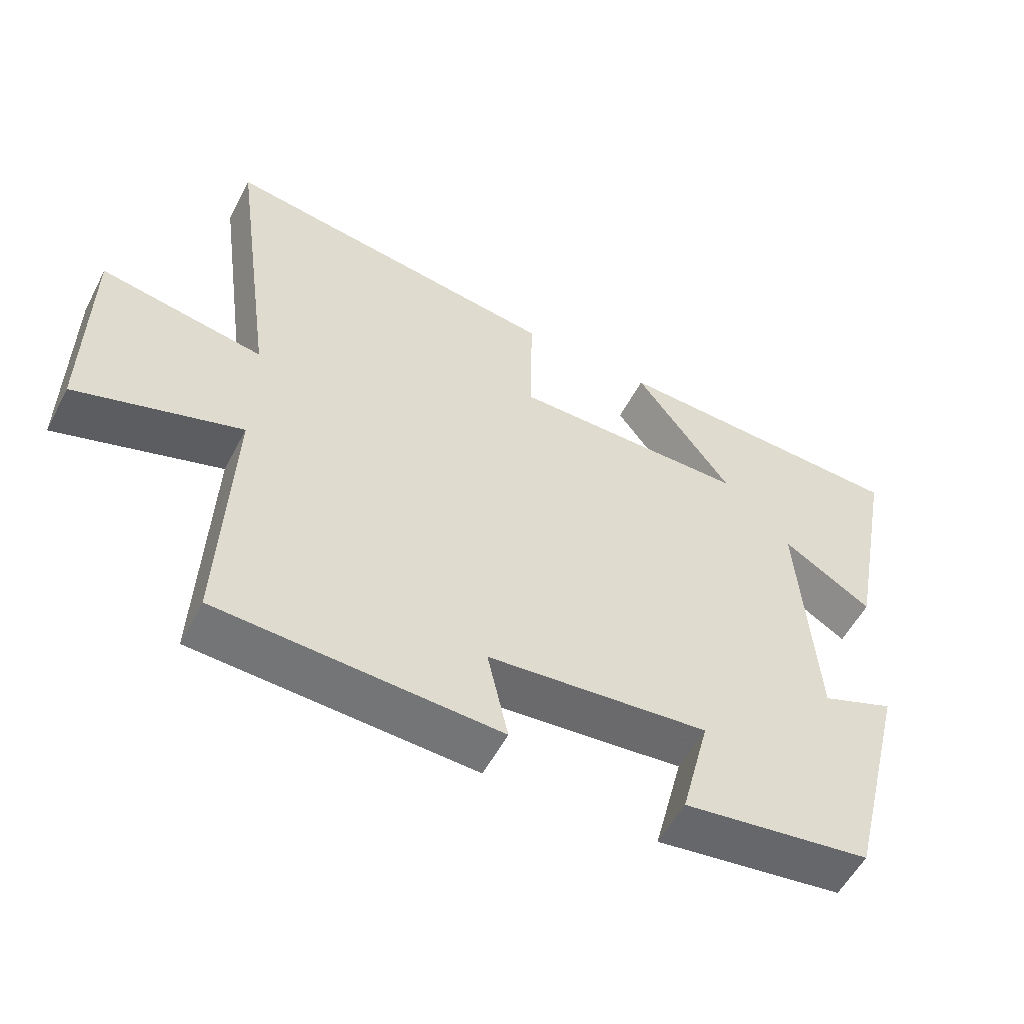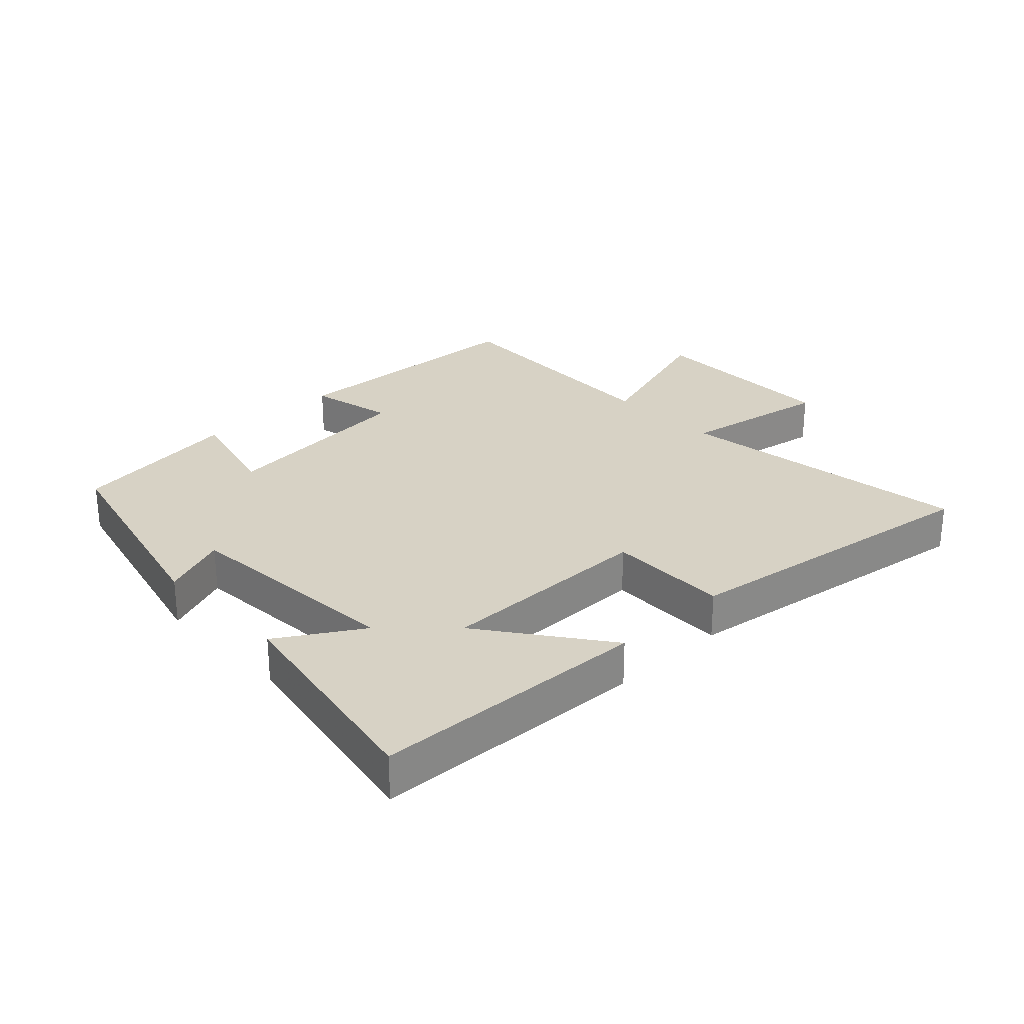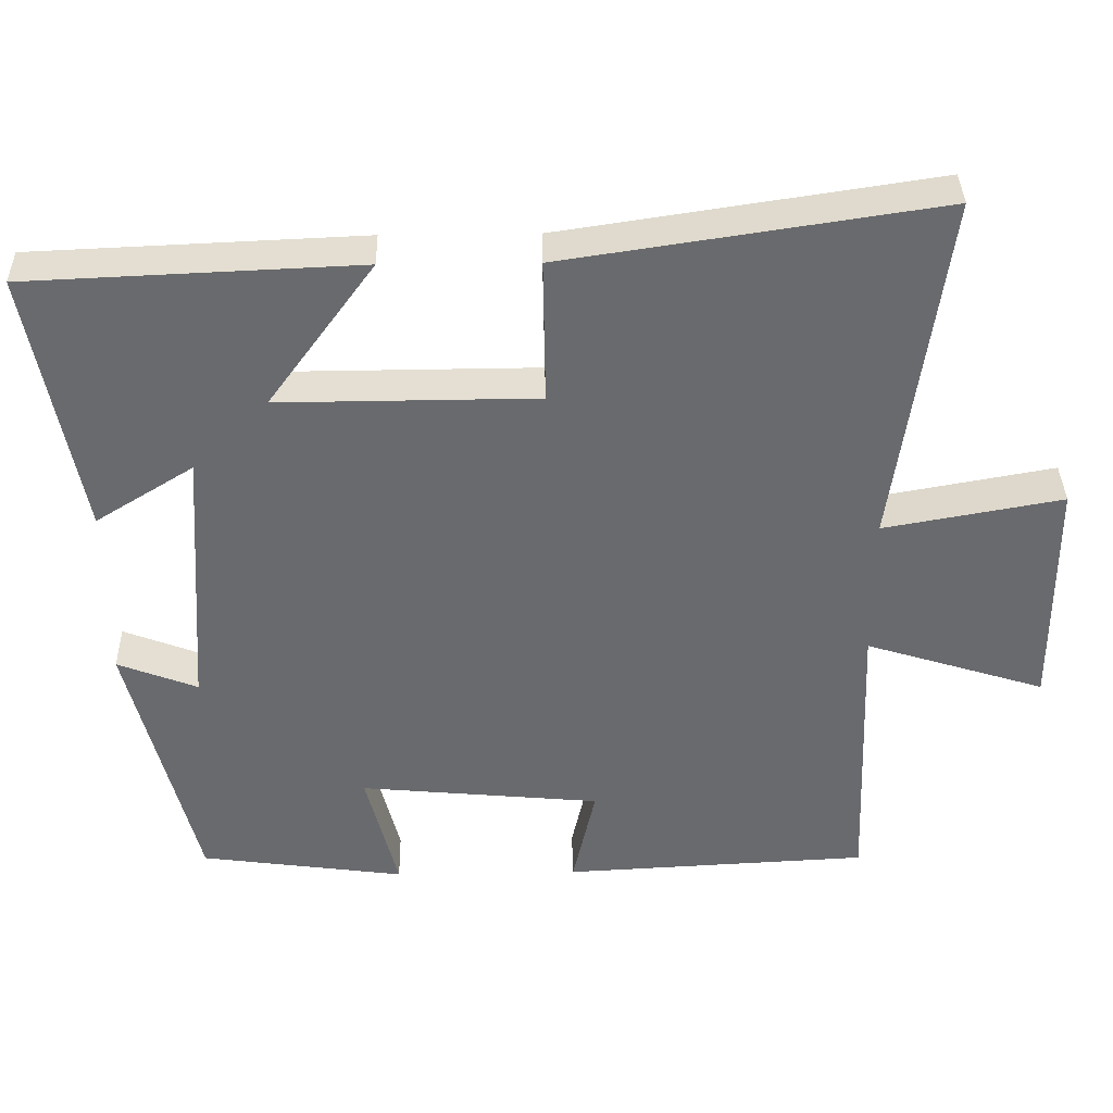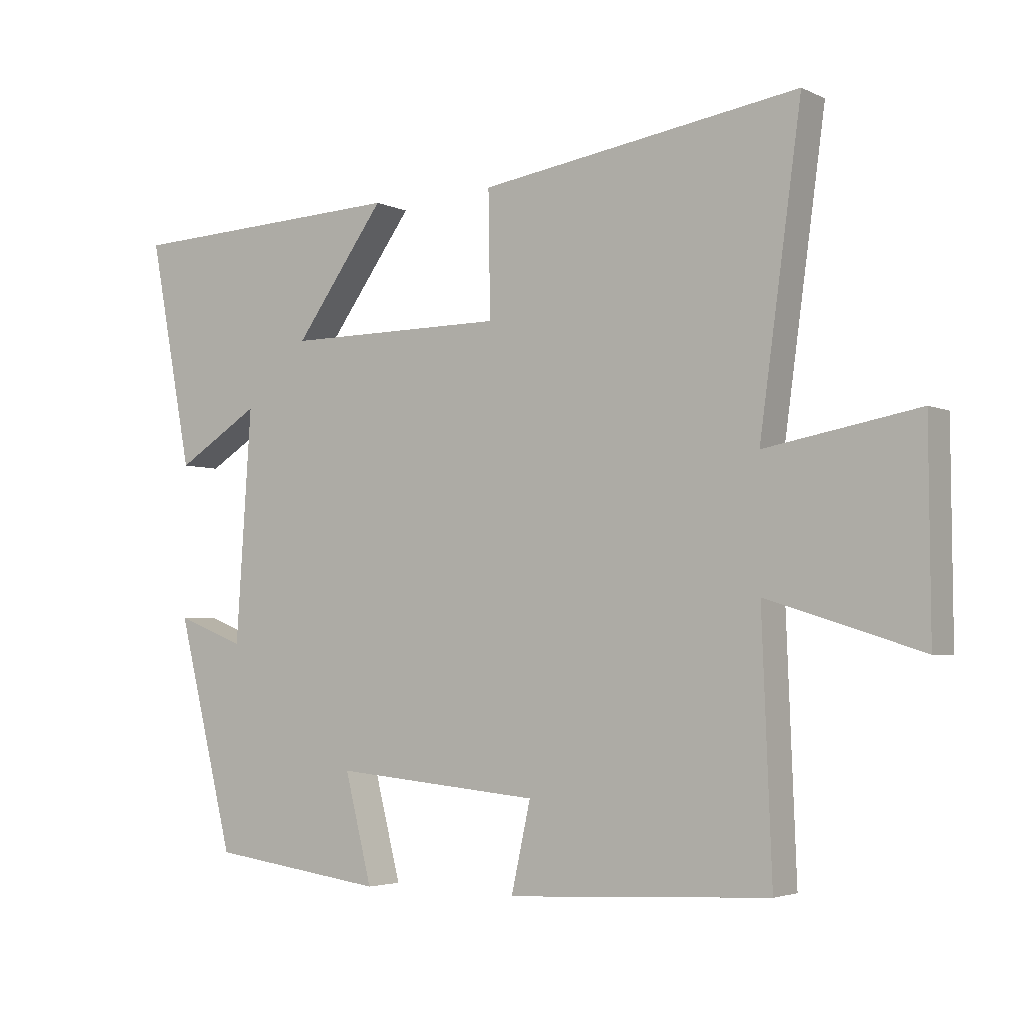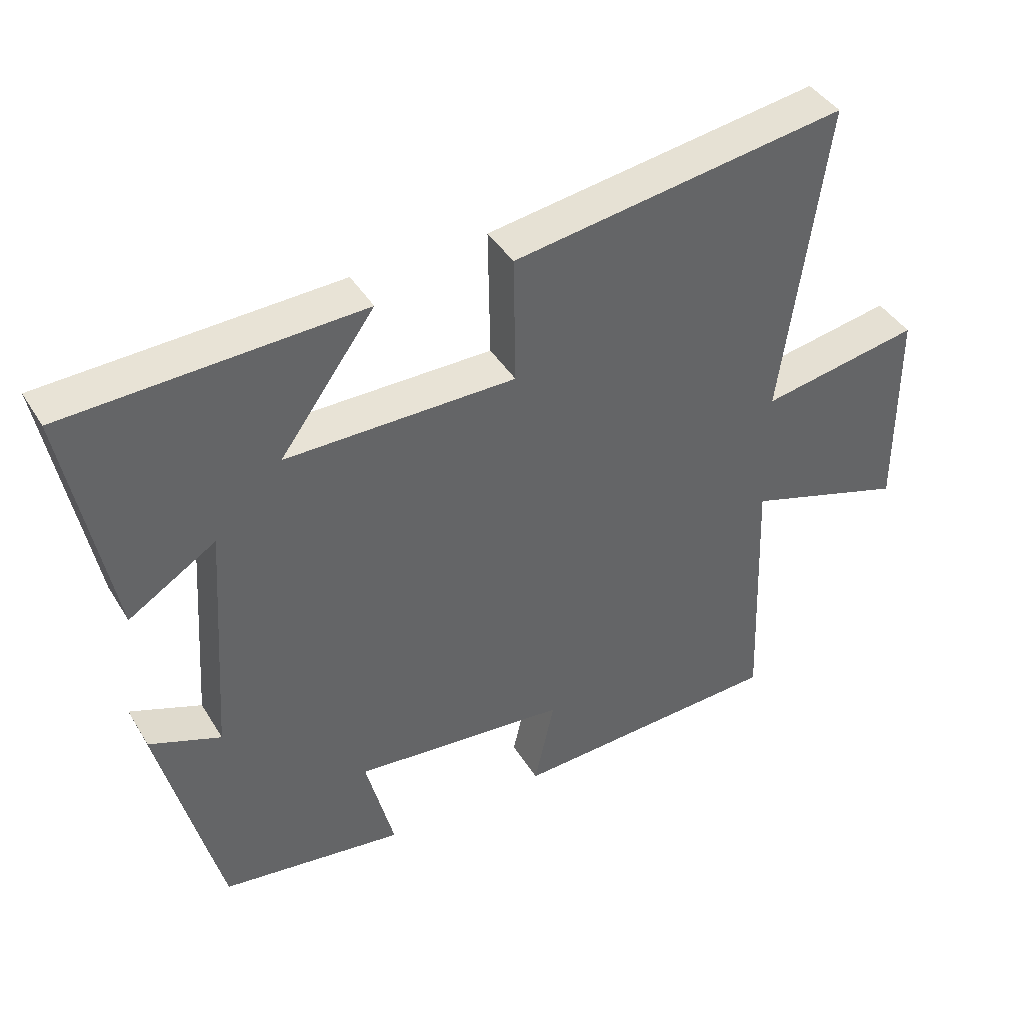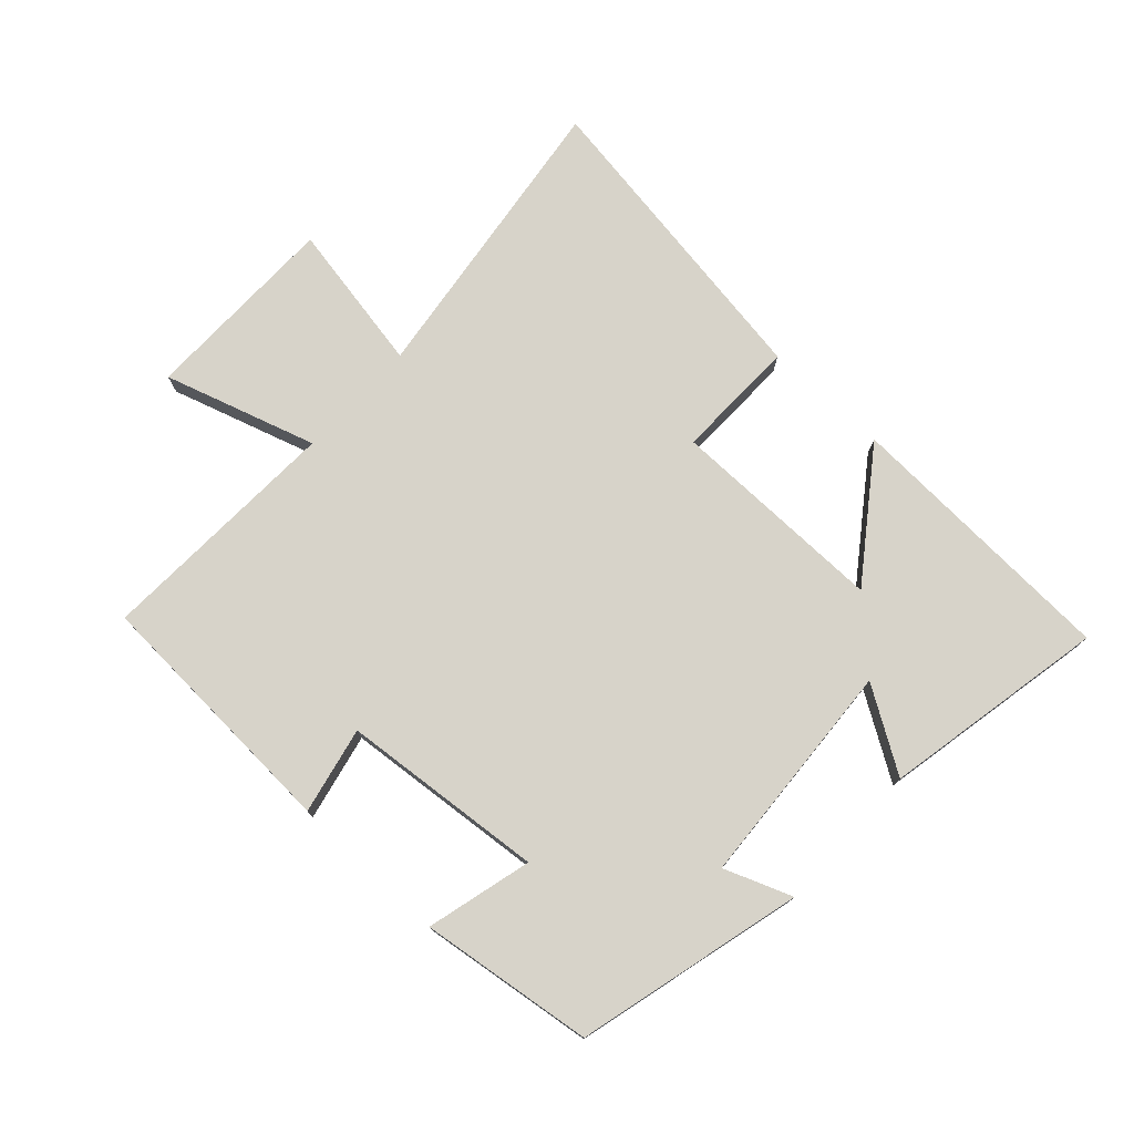
<metadata>
{"format":"obj","ext":"obj","renderer":"f3d","projection":"perspective","resolution":1024,"background":"white","views":[{"elev":-55.3,"azim":152.7,"up":"+Z"},{"elev":27.5,"azim":-43.8,"up":"+Y"},{"elev":37.0,"azim":-1.1,"up":"+Z"},{"elev":-3.7,"azim":33.8,"up":"+Z"},{"elev":41.6,"azim":-28.9,"up":"+Z"},{"elev":76.1,"azim":-137.2,"up":"+Y"}]}
</metadata>
<code>
v -0.567 0.07 0.481
v -0.129 0.07 0.5
v -0.27 0.07 0.306
v 0.072 0.07 0.308
v 0.069 0.07 0.5
v 0.565 0.07 0.575
v 0.5 0.07 0.103
v 0.737 0.07 0.146
v 0.739 0.07 -0.166
v 0.5 0.07 -0.091
v 0.515 0.07 -0.479
v 0.109 0.07 -0.5
v 0.139 0.07 -0.364
v -0.181 0.07 -0.334
v -0.139 0.07 -0.5
v -0.411 0.07 -0.463
v -0.5 0.07 -0.107
v -0.394 0.07 -0.148
v -0.37 0.07 0.21
v -0.5 0.07 0.129
v -0.567 0 0.481
v -0.129 0 0.5
v -0.27 0 0.306
v 0.072 0 0.308
v 0.069 0 0.5
v 0.565 0 0.575
v 0.5 0 0.103
v 0.737 0 0.146
v 0.739 0 -0.166
v 0.5 0 -0.091
v 0.515 0 -0.479
v 0.109 0 -0.5
v 0.139 0 -0.364
v -0.181 0 -0.334
v -0.139 0 -0.5
v -0.411 0 -0.463
v -0.5 0 -0.107
v -0.394 0 -0.148
v -0.37 0 0.21
v -0.5 0 0.129
f 1 2 3
f 20 1 3
f 19 20 3
f 18 19 3 4
f 16 17 18
f 15 16 18
f 14 15 18
f 13 14 18 4
f 10 11 12 13
f 10 13 4 5
f 7 8 9 10
f 7 10 5
f 5 6 7
f 23 22 21
f 23 21 40
f 23 40 39
f 24 23 39 38
f 38 37 36
f 38 36 35
f 38 35 34
f 24 38 34 33
f 33 32 31 30
f 25 24 33 30
f 30 29 28 27
f 25 30 27
f 27 26 25
f 1 21 22 2
f 2 22 23 3
f 3 23 24 4
f 4 24 25 5
f 5 25 26 6
f 6 26 27 7
f 7 27 28 8
f 8 28 29 9
f 9 29 30 10
f 10 30 31 11
f 11 31 32 12
f 12 32 33 13
f 13 33 34 14
f 14 34 35 15
f 15 35 36 16
f 16 36 37 17
f 17 37 38 18
f 18 38 39 19
f 19 39 40 20
f 20 40 21 1

</code>
